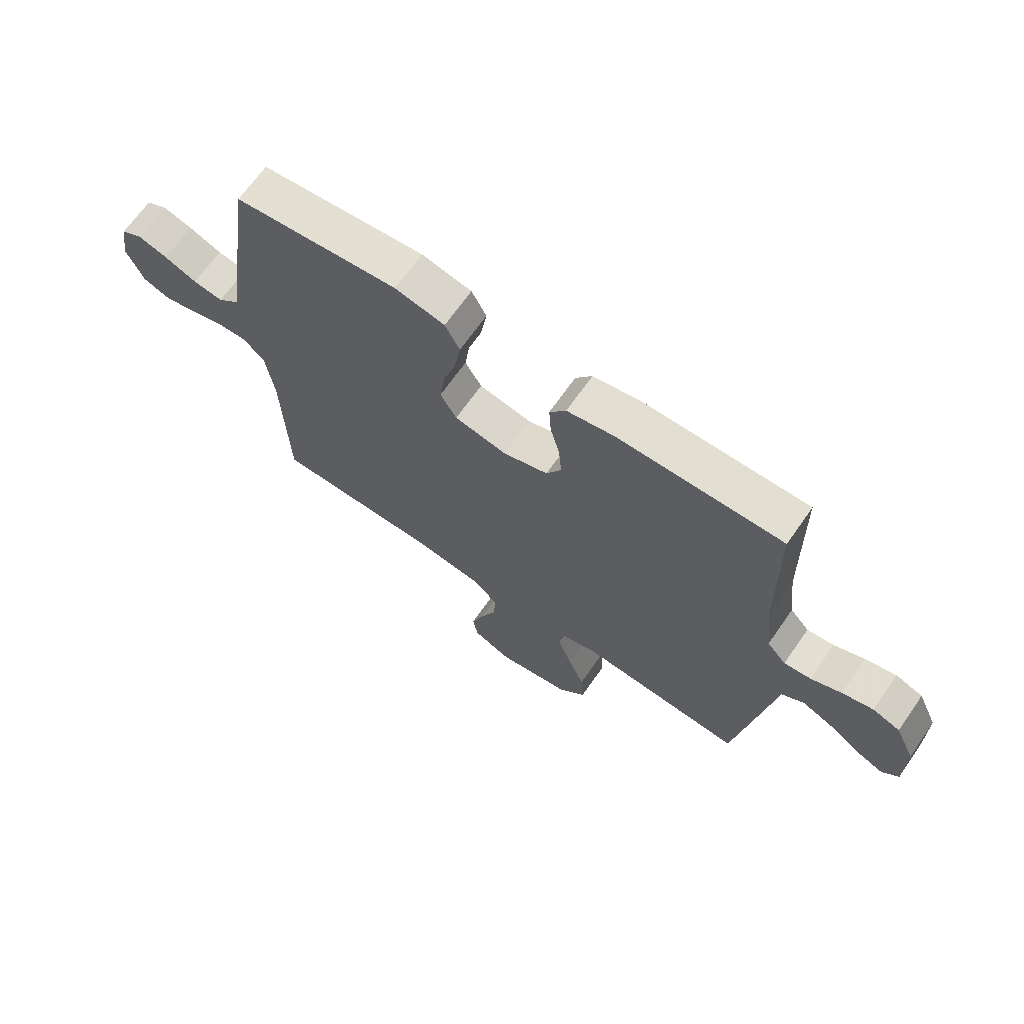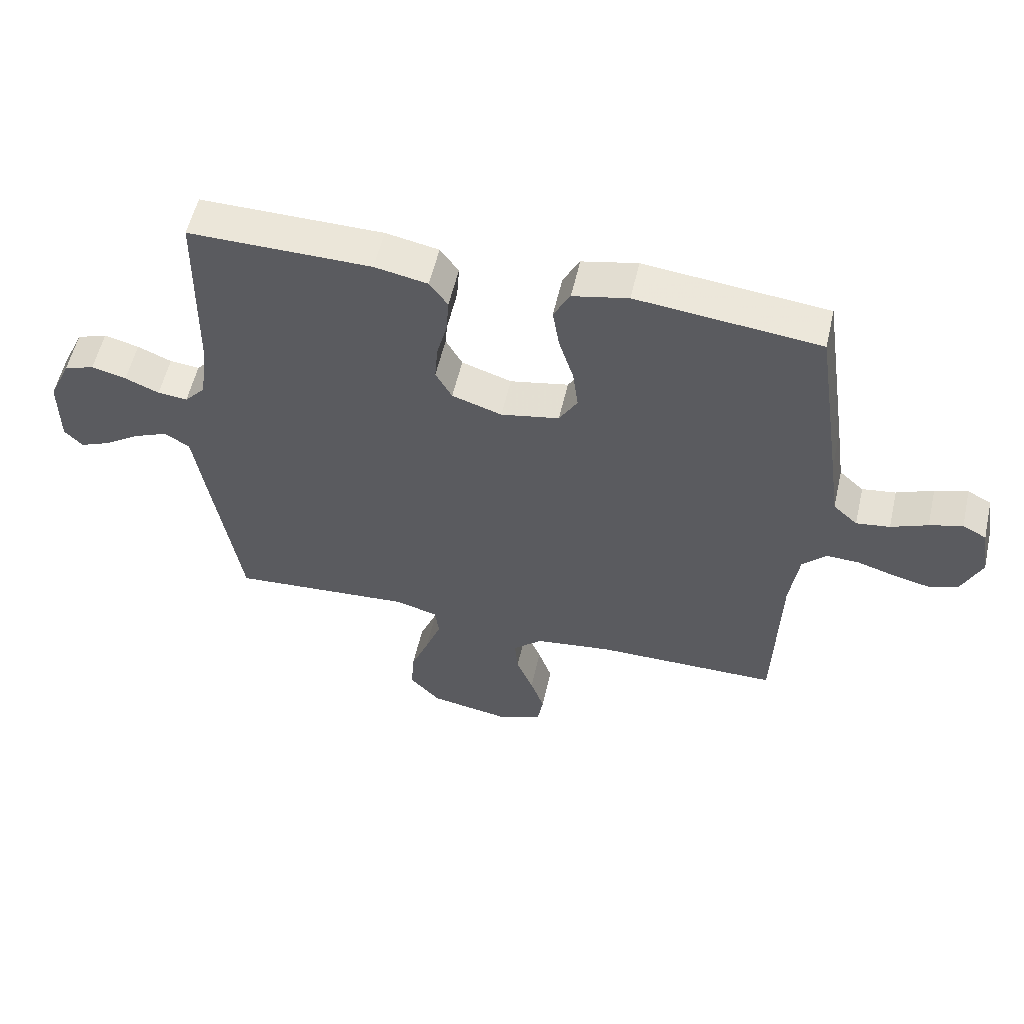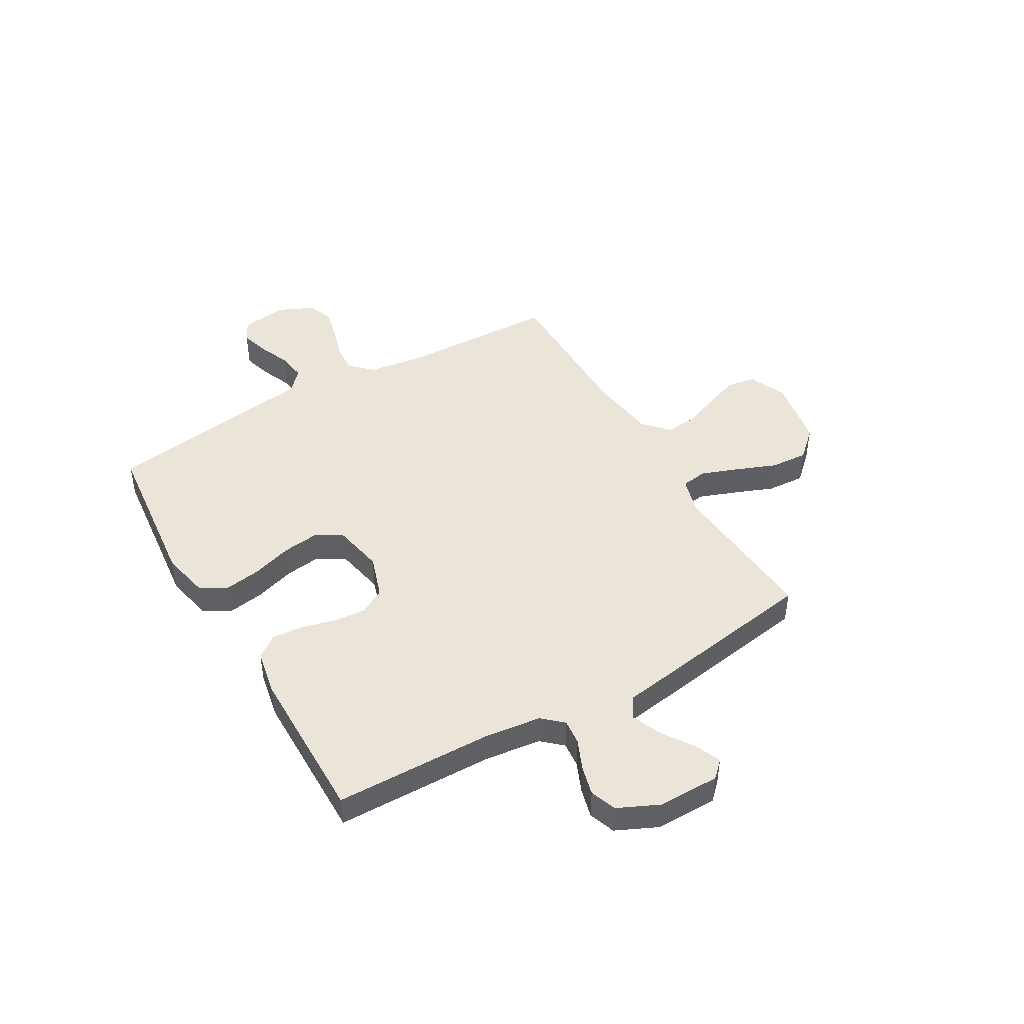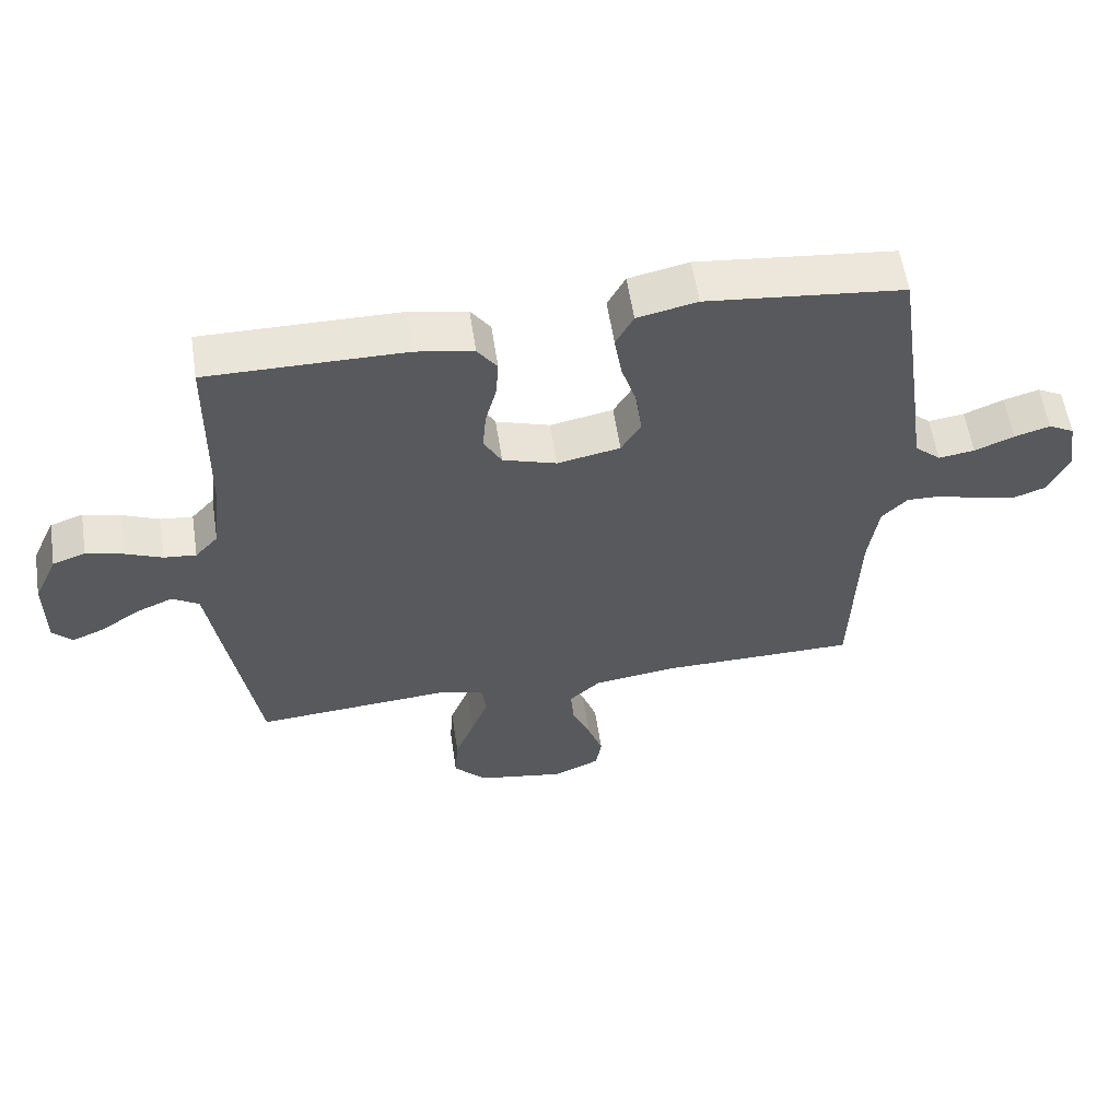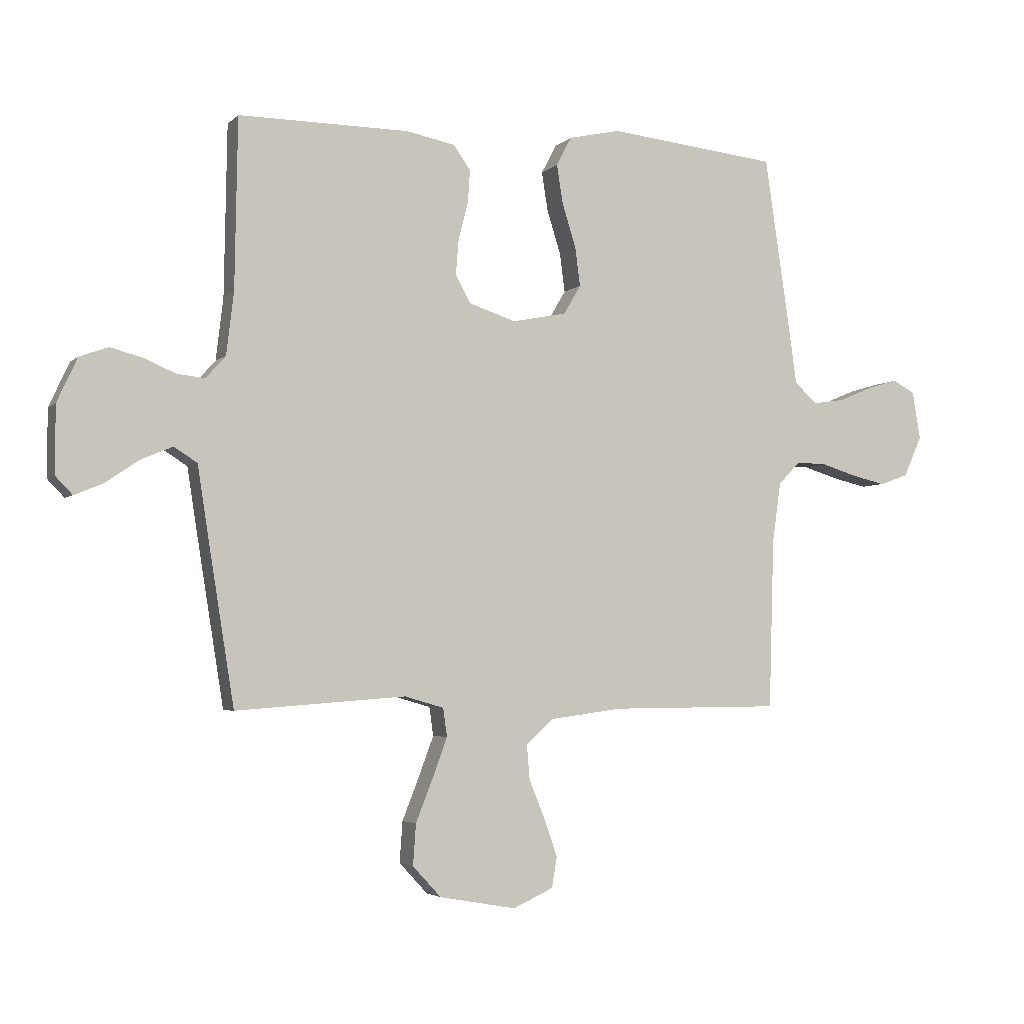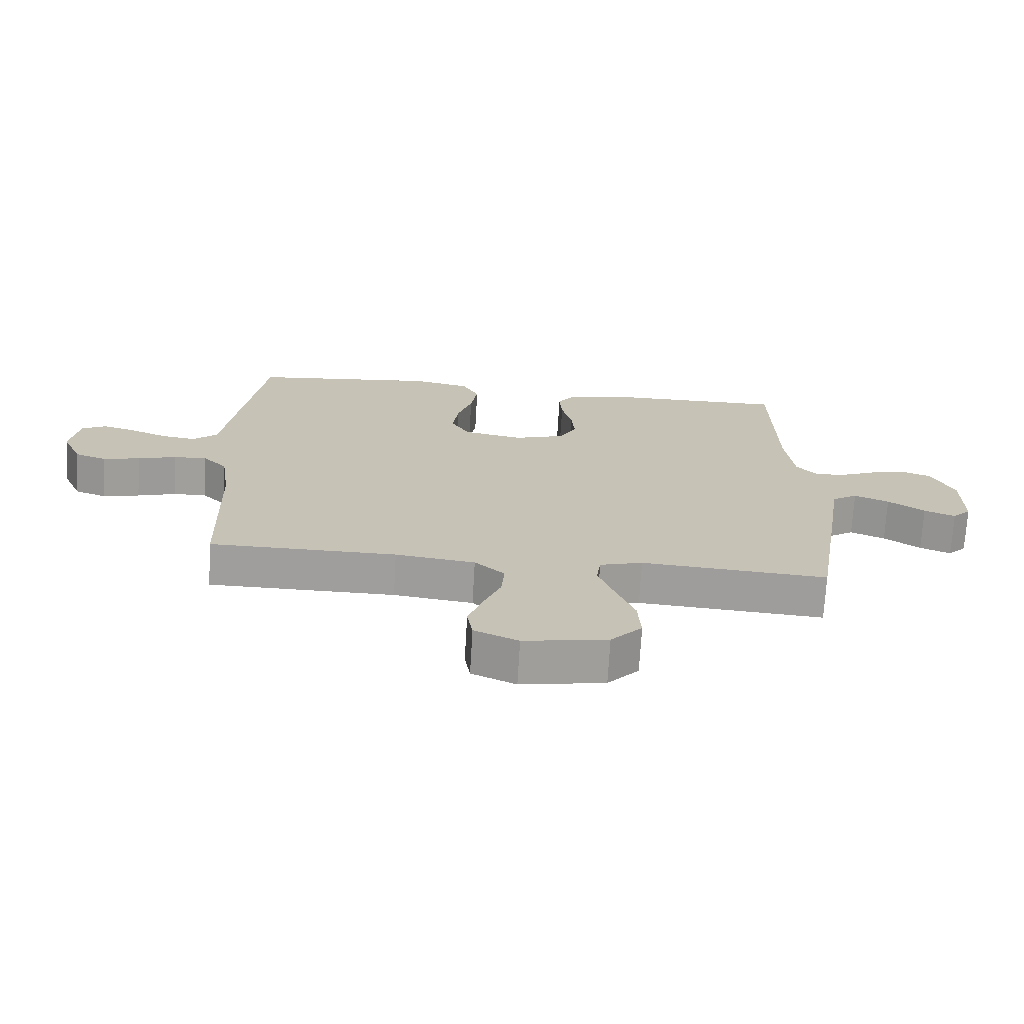
<metadata>
{"format":"obj","ext":"obj","renderer":"f3d","projection":"perspective","resolution":1024,"background":"white","views":[{"elev":67.6,"azim":34.9,"up":"+Z"},{"elev":56.1,"azim":-167.1,"up":"+Z"},{"elev":45.5,"azim":59.9,"up":"+Y"},{"elev":58.3,"azim":171.3,"up":"+Z"},{"elev":-3.6,"azim":158.3,"up":"+Z"},{"elev":-71.1,"azim":-3.3,"up":"+Z"}]}
</metadata>
<code>
v 0.5 0.07 0.5
v 0.505 0.07 0.2
v 0.518 0.07 0.091
v 0.553 0.07 0.052
v 0.602 0.07 0.057
v 0.658 0.07 0.081
v 0.715 0.07 0.096
v 0.765 0.07 0.078
v 0.801 0.07 0
v 0.801 0.07 -0.118
v 0.771 0.07 -0.149
v 0.721 0.07 -0.128
v 0.662 0.07 -0.088
v 0.606 0.07 -0.064
v 0.565 0.07 -0.09
v 0.548 0.07 -0.2
v 0.5 0.07 -0.5
v 0.2 0.07 -0.478
v 0.131 0.07 -0.498
v 0.124 0.07 -0.548
v 0.15 0.07 -0.618
v 0.18 0.07 -0.694
v 0.185 0.07 -0.766
v 0.135 0.07 -0.82
v 0 0.07 -0.844
v -0.071 0.07 -0.812
v -0.08 0.07 -0.758
v -0.057 0.07 -0.692
v -0.029 0.07 -0.624
v -0.024 0.07 -0.563
v -0.072 0.07 -0.519
v -0.2 0.07 -0.502
v -0.5 0.07 -0.5
v -0.509 0.07 -0.2
v -0.524 0.07 -0.094
v -0.563 0.07 -0.054
v -0.617 0.07 -0.056
v -0.679 0.07 -0.075
v -0.739 0.07 -0.089
v -0.789 0.07 -0.071
v -0.821 0.07 0
v -0.807 0.07 0.085
v -0.768 0.07 0.106
v -0.714 0.07 0.09
v -0.654 0.07 0.065
v -0.599 0.07 0.057
v -0.559 0.07 0.093
v -0.544 0.07 0.2
v -0.5 0.07 0.5
v -0.2 0.07 0.532
v -0.109 0.07 0.512
v -0.082 0.07 0.461
v -0.093 0.07 0.392
v -0.117 0.07 0.316
v -0.126 0.07 0.247
v -0.096 0.07 0.196
v 0 0.07 0.177
v 0.082 0.07 0.204
v 0.109 0.07 0.253
v 0.104 0.07 0.315
v 0.087 0.07 0.38
v 0.083 0.07 0.439
v 0.113 0.07 0.481
v 0.2 0.07 0.498
v 0.5 0 0.5
v 0.505 0 0.2
v 0.518 0 0.091
v 0.553 0 0.052
v 0.602 0 0.057
v 0.658 0 0.081
v 0.715 0 0.096
v 0.765 0 0.078
v 0.801 0 0
v 0.801 0 -0.118
v 0.771 0 -0.149
v 0.721 0 -0.128
v 0.662 0 -0.088
v 0.606 0 -0.064
v 0.565 0 -0.09
v 0.548 0 -0.2
v 0.5 0 -0.5
v 0.2 0 -0.478
v 0.131 0 -0.498
v 0.124 0 -0.548
v 0.15 0 -0.618
v 0.18 0 -0.694
v 0.185 0 -0.766
v 0.135 0 -0.82
v 0 0 -0.844
v -0.071 0 -0.812
v -0.08 0 -0.758
v -0.057 0 -0.692
v -0.029 0 -0.624
v -0.024 0 -0.563
v -0.072 0 -0.519
v -0.2 0 -0.502
v -0.5 0 -0.5
v -0.509 0 -0.2
v -0.524 0 -0.094
v -0.563 0 -0.054
v -0.617 0 -0.056
v -0.679 0 -0.075
v -0.739 0 -0.089
v -0.789 0 -0.071
v -0.821 0 0
v -0.807 0 0.085
v -0.768 0 0.106
v -0.714 0 0.09
v -0.654 0 0.065
v -0.599 0 0.057
v -0.559 0 0.093
v -0.544 0 0.2
v -0.5 0 0.5
v -0.2 0 0.532
v -0.109 0 0.512
v -0.082 0 0.461
v -0.093 0 0.392
v -0.117 0 0.316
v -0.126 0 0.247
v -0.096 0 0.196
v 0 0 0.177
v 0.082 0 0.204
v 0.109 0 0.253
v 0.104 0 0.315
v 0.087 0 0.38
v 0.083 0 0.439
v 0.113 0 0.481
v 0.2 0 0.498
f 64 1 2
f 63 64 2
f 62 63 2
f 61 62 2
f 60 61 2
f 59 60 2 3
f 58 59 3 4
f 57 58 4
f 56 57 4
f 52 53 54
f 51 52 54
f 50 51 54
f 49 50 54
f 48 49 54
f 47 48 54
f 46 47 54 55
f 43 44 45
f 42 43 45
f 41 42 45
f 40 41 45
f 39 40 45
f 38 39 45
f 37 38 45
f 36 37 45 46
f 46 55 56
f 36 46 56
f 35 36 56
f 32 33 34
f 35 56 4
f 34 35 4
f 32 34 4
f 31 32 4
f 27 28 29
f 26 27 29
f 25 26 29
f 24 25 29
f 23 24 29
f 22 23 29
f 21 22 29
f 20 21 29 30
f 15 16 17 18
f 15 18 19
f 11 12 13
f 10 11 13
f 9 10 13
f 8 9 13
f 7 8 13
f 6 7 13
f 5 6 13
f 5 13 14
f 4 5 14 15
f 19 20 30 31
f 4 15 19 31
f 66 65 128
f 66 128 127
f 66 127 126
f 66 126 125
f 66 125 124
f 67 66 124 123
f 68 67 123 122
f 68 122 121
f 68 121 120
f 118 117 116
f 118 116 115
f 118 115 114
f 118 114 113
f 118 113 112
f 118 112 111
f 119 118 111 110
f 109 108 107
f 109 107 106
f 109 106 105
f 109 105 104
f 109 104 103
f 109 103 102
f 109 102 101
f 110 109 101 100
f 120 119 110
f 120 110 100
f 120 100 99
f 98 97 96
f 68 120 99
f 68 99 98
f 68 98 96
f 68 96 95
f 93 92 91
f 93 91 90
f 93 90 89
f 93 89 88
f 93 88 87
f 93 87 86
f 93 86 85
f 94 93 85 84
f 82 81 80 79
f 83 82 79
f 77 76 75
f 77 75 74
f 77 74 73
f 77 73 72
f 77 72 71
f 77 71 70
f 77 70 69
f 78 77 69
f 79 78 69 68
f 95 94 84 83
f 95 83 79 68
f 1 65 66 2
f 2 66 67 3
f 3 67 68 4
f 4 68 69 5
f 5 69 70 6
f 6 70 71 7
f 7 71 72 8
f 8 72 73 9
f 9 73 74 10
f 10 74 75 11
f 11 75 76 12
f 12 76 77 13
f 13 77 78 14
f 14 78 79 15
f 15 79 80 16
f 16 80 81 17
f 17 81 82 18
f 18 82 83 19
f 19 83 84 20
f 20 84 85 21
f 21 85 86 22
f 22 86 87 23
f 23 87 88 24
f 24 88 89 25
f 25 89 90 26
f 26 90 91 27
f 27 91 92 28
f 28 92 93 29
f 29 93 94 30
f 30 94 95 31
f 31 95 96 32
f 32 96 97 33
f 33 97 98 34
f 34 98 99 35
f 35 99 100 36
f 36 100 101 37
f 37 101 102 38
f 38 102 103 39
f 39 103 104 40
f 40 104 105 41
f 41 105 106 42
f 42 106 107 43
f 43 107 108 44
f 44 108 109 45
f 45 109 110 46
f 46 110 111 47
f 47 111 112 48
f 48 112 113 49
f 49 113 114 50
f 50 114 115 51
f 51 115 116 52
f 52 116 117 53
f 53 117 118 54
f 54 118 119 55
f 55 119 120 56
f 56 120 121 57
f 57 121 122 58
f 58 122 123 59
f 59 123 124 60
f 60 124 125 61
f 61 125 126 62
f 62 126 127 63
f 63 127 128 64
f 64 128 65 1

</code>
